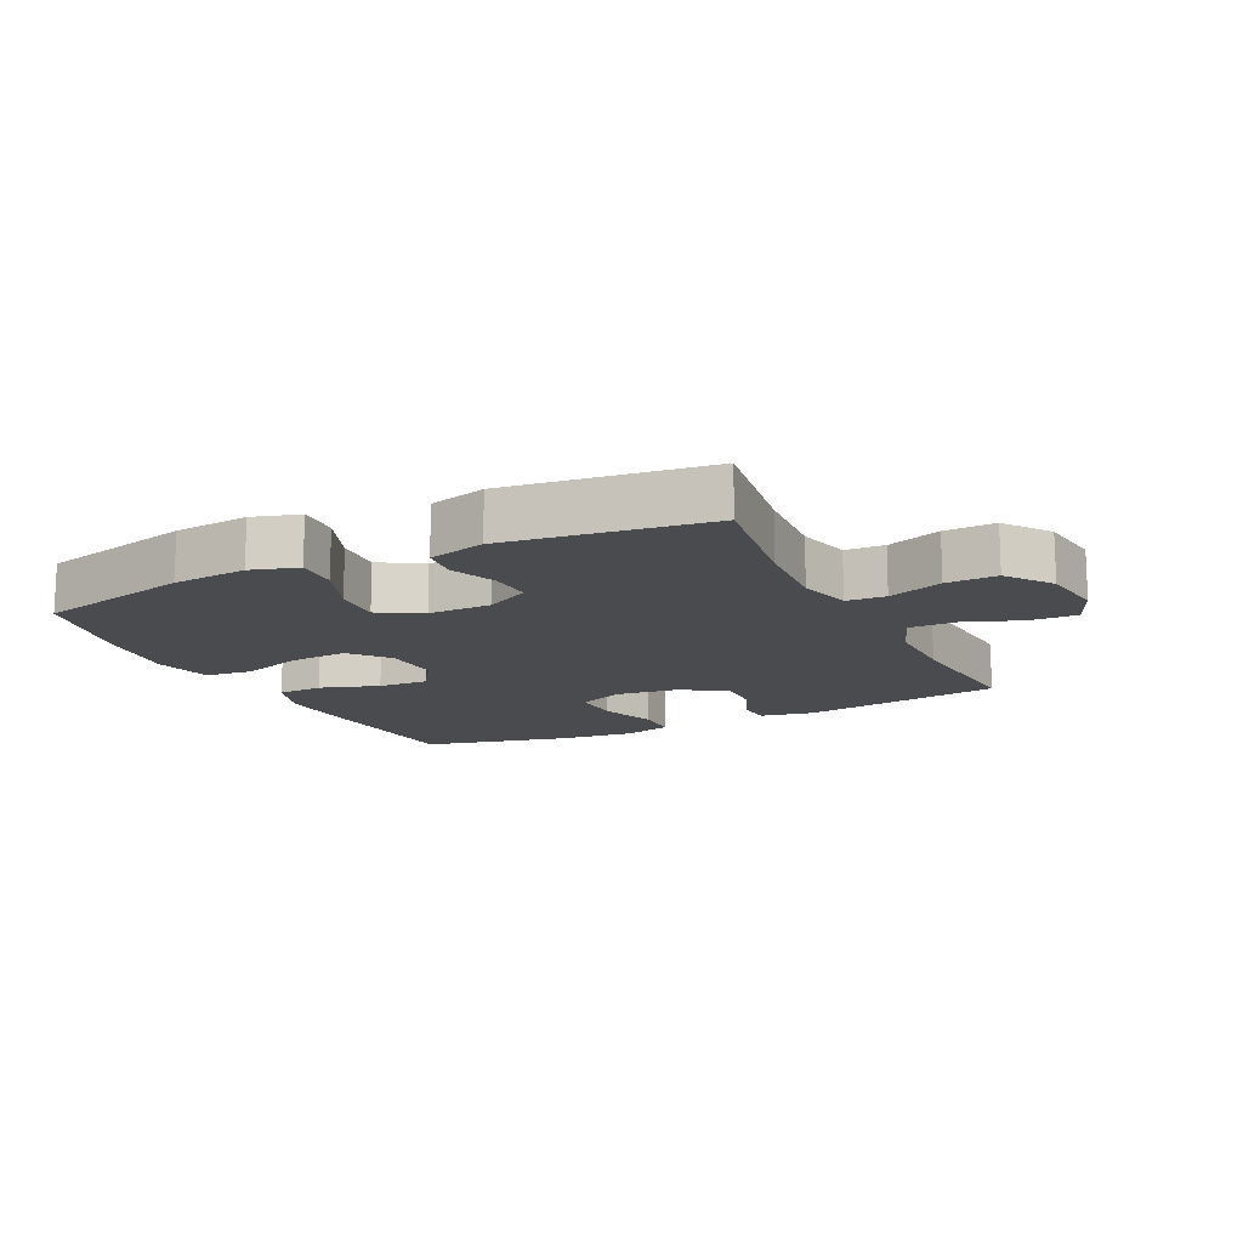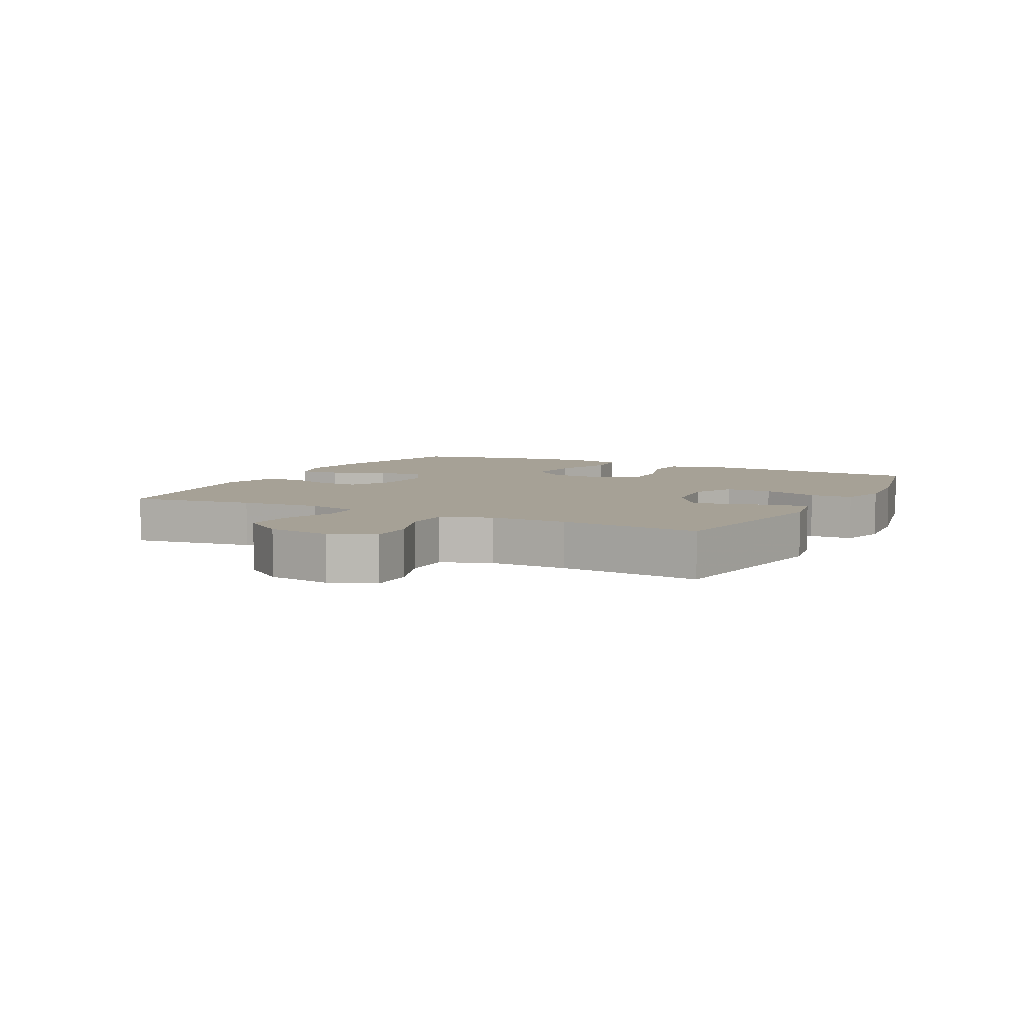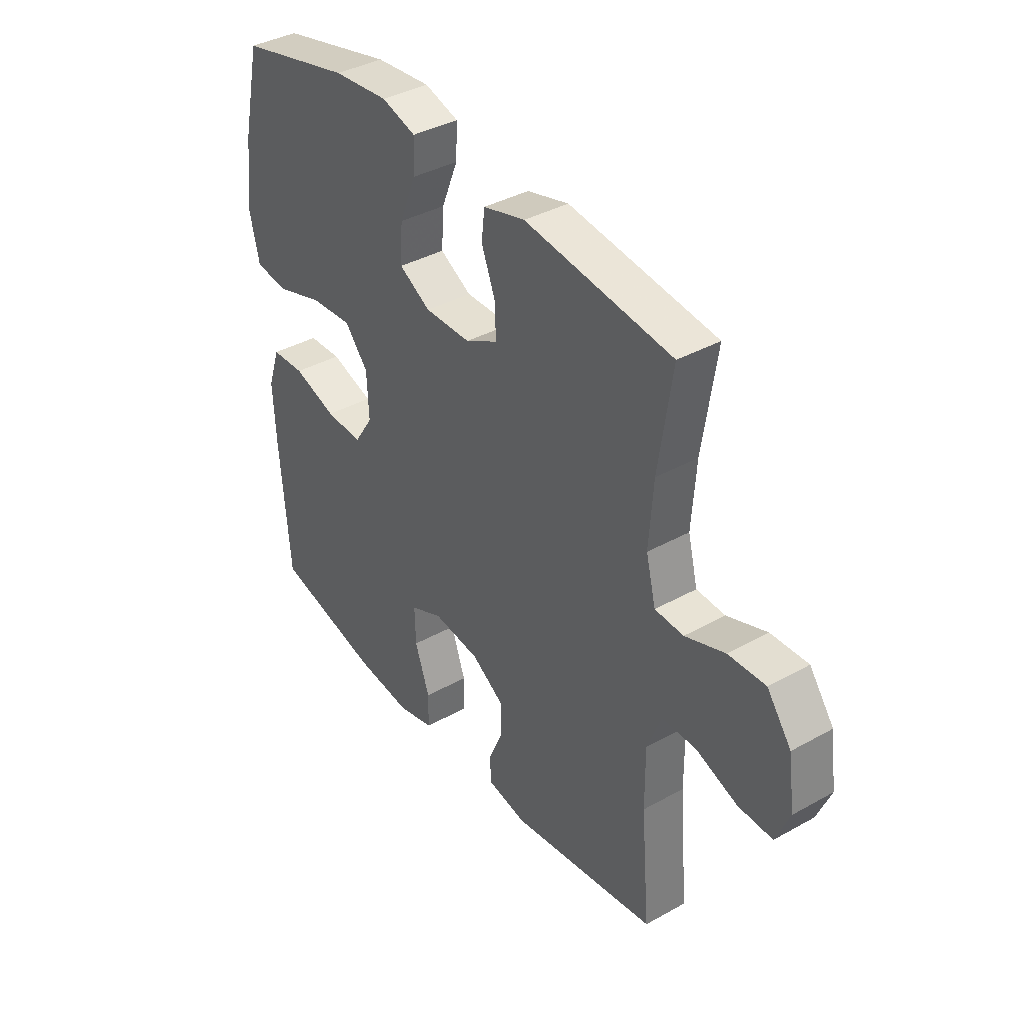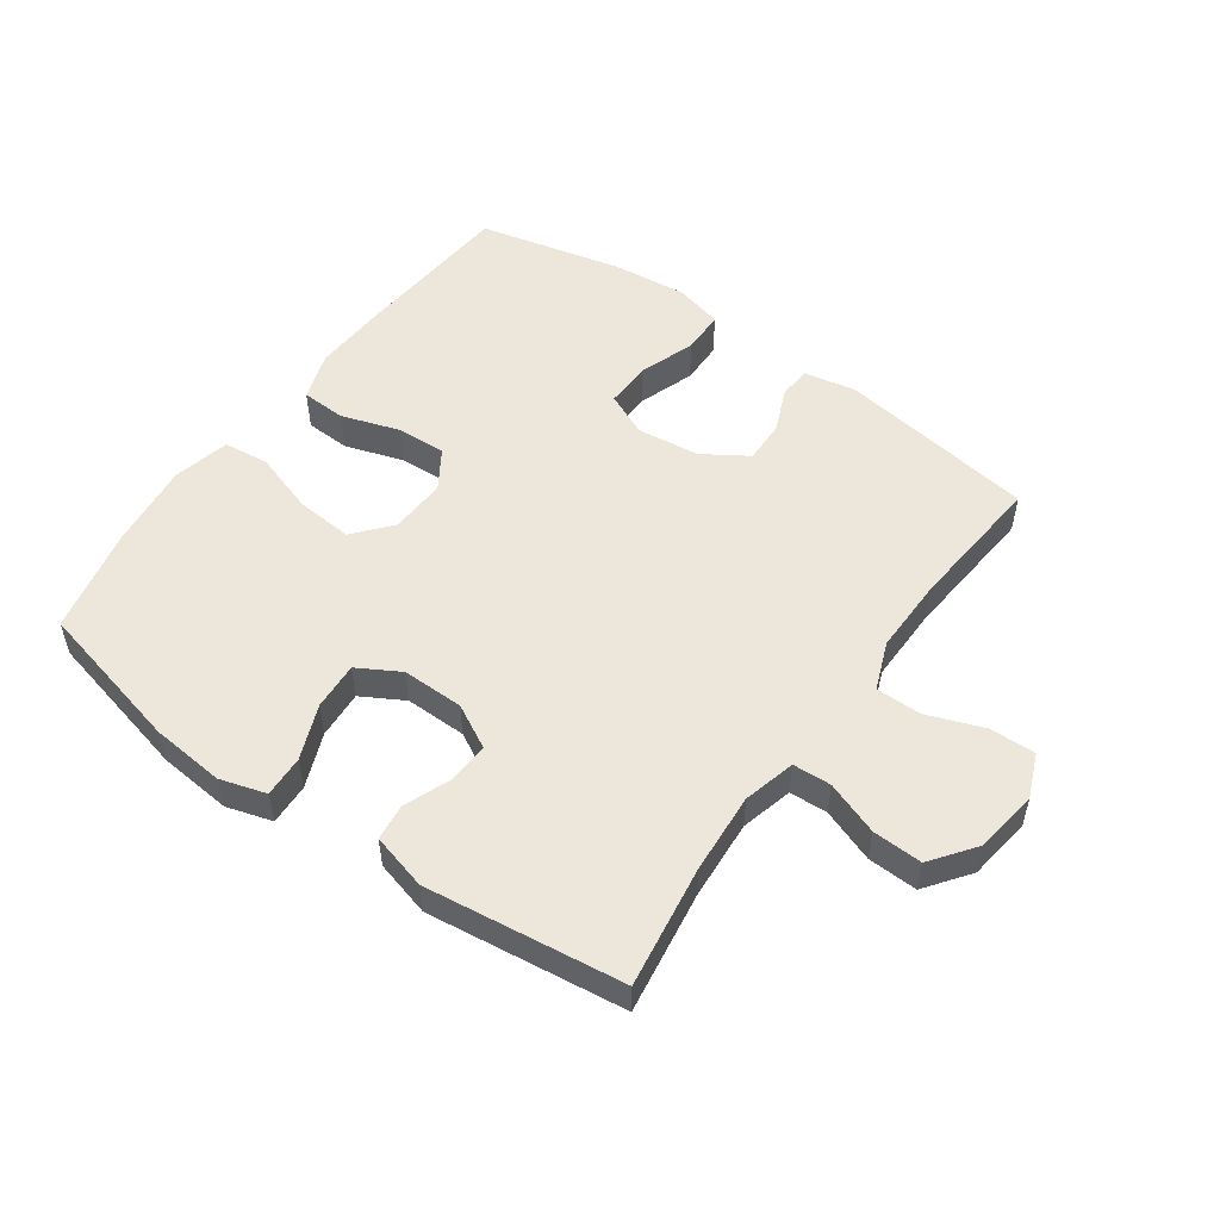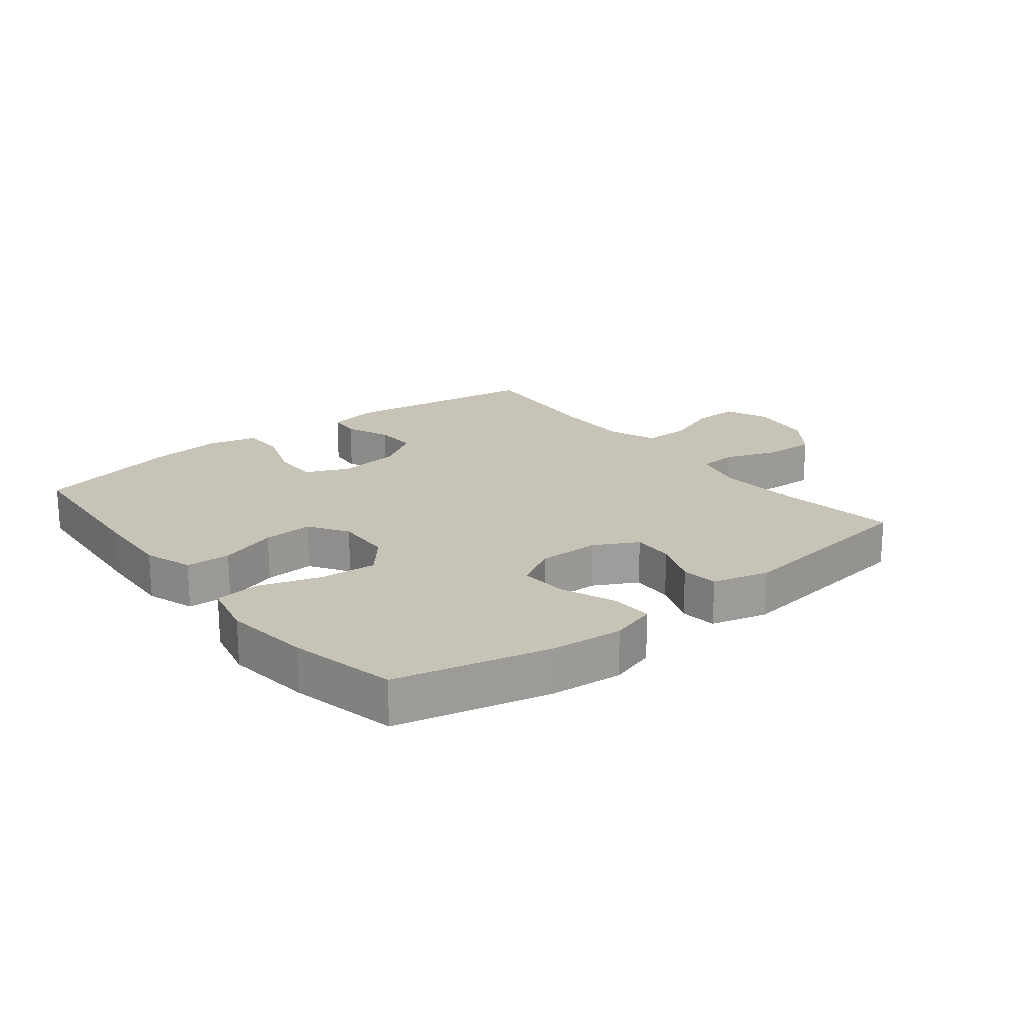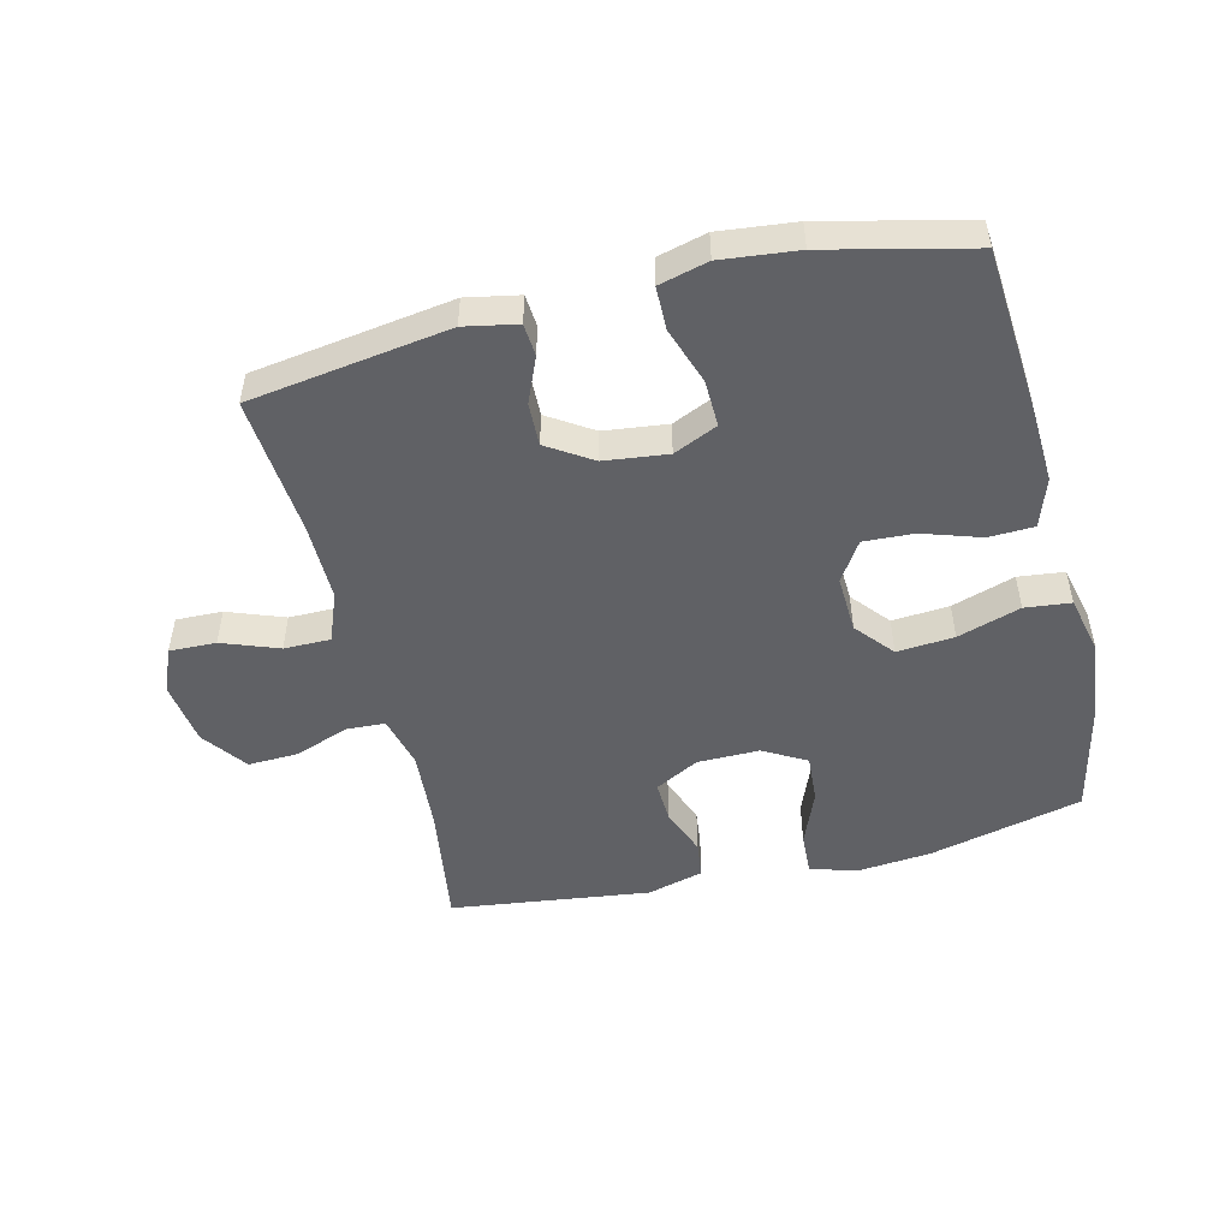
<metadata>
{"format":"obj","ext":"obj","renderer":"f3d","projection":"perspective","resolution":1024,"background":"white","views":[{"elev":-14.3,"azim":26.0,"up":"+Y"},{"elev":6.2,"azim":117.4,"up":"+Y"},{"elev":38.2,"azim":54.7,"up":"+Z"},{"elev":52.6,"azim":35.5,"up":"+Y"},{"elev":19.8,"azim":-38.4,"up":"+Y"},{"elev":-50.1,"azim":-166.3,"up":"+Y"}]}
</metadata>
<code>
v -0.5 0.07 0.5
v -0.259 0.07 0.558
v -0.142 0.07 0.569
v -0.069 0.07 0.547
v -0.072 0.07 0.481
v -0.107 0.07 0.394
v -0.112 0.07 0.318
v -0.045 0.07 0.28
v 0.053 0.07 0.281
v 0.122 0.07 0.318
v 0.119 0.07 0.384
v 0.09 0.07 0.458
v 0.097 0.07 0.516
v 0.186 0.07 0.54
v 0.5 0.07 0.5
v 0.471 0.07 0.305
v 0.462 0.07 0.178
v 0.483 0.07 0.095
v 0.544 0.07 0.092
v 0.629 0.07 0.123
v 0.708 0.07 0.126
v 0.76 0.07 0.056
v 0.774 0.07 -0.045
v 0.745 0.07 -0.115
v 0.672 0.07 -0.113
v 0.583 0.07 -0.08
v 0.51 0.07 -0.08
v 0.48 0.07 -0.157
v 0.481 0.07 -0.278
v 0.5 0.07 -0.5
v 0.186 0.07 -0.547
v 0.103 0.07 -0.531
v 0.099 0.07 -0.48
v 0.129 0.07 -0.409
v 0.131 0.07 -0.341
v 0.061 0.07 -0.296
v -0.039 0.07 -0.284
v -0.108 0.07 -0.315
v -0.106 0.07 -0.389
v -0.075 0.07 -0.478
v -0.076 0.07 -0.546
v -0.153 0.07 -0.566
v -0.273 0.07 -0.553
v -0.5 0.07 -0.5
v -0.52 0.07 -0.242
v -0.526 0.07 -0.122
v -0.5 0.07 -0.045
v -0.429 0.07 -0.042
v -0.337 0.07 -0.072
v -0.258 0.07 -0.076
v -0.218 0.07 -0.014
v -0.222 0.07 0.076
v -0.272 0.07 0.135
v -0.362 0.07 0.128
v -0.461 0.07 0.096
v -0.533 0.07 0.104
v -0.554 0.07 0.194
v -0.538 0.07 0.331
v -0.5 0 0.5
v -0.259 0 0.558
v -0.142 0 0.569
v -0.069 0 0.547
v -0.072 0 0.481
v -0.107 0 0.394
v -0.112 0 0.318
v -0.045 0 0.28
v 0.053 0 0.281
v 0.122 0 0.318
v 0.119 0 0.384
v 0.09 0 0.458
v 0.097 0 0.516
v 0.186 0 0.54
v 0.5 0 0.5
v 0.471 0 0.305
v 0.462 0 0.178
v 0.483 0 0.095
v 0.544 0 0.092
v 0.629 0 0.123
v 0.708 0 0.126
v 0.76 0 0.056
v 0.774 0 -0.045
v 0.745 0 -0.115
v 0.672 0 -0.113
v 0.583 0 -0.08
v 0.51 0 -0.08
v 0.48 0 -0.157
v 0.481 0 -0.278
v 0.5 0 -0.5
v 0.186 0 -0.547
v 0.103 0 -0.531
v 0.099 0 -0.48
v 0.129 0 -0.409
v 0.131 0 -0.341
v 0.061 0 -0.296
v -0.039 0 -0.284
v -0.108 0 -0.315
v -0.106 0 -0.389
v -0.075 0 -0.478
v -0.076 0 -0.546
v -0.153 0 -0.566
v -0.273 0 -0.553
v -0.5 0 -0.5
v -0.52 0 -0.242
v -0.526 0 -0.122
v -0.5 0 -0.045
v -0.429 0 -0.042
v -0.337 0 -0.072
v -0.258 0 -0.076
v -0.218 0 -0.014
v -0.222 0 0.076
v -0.272 0 0.135
v -0.362 0 0.128
v -0.461 0 0.096
v -0.533 0 0.104
v -0.554 0 0.194
v -0.538 0 0.331
f 54 55 56 57
f 53 54 57 58
f 46 47 48 49
f 46 49 50
f 45 46 50
f 44 45 50
f 43 44 50 51
f 39 40 41 42
f 38 39 42 43
f 31 32 33 34
f 29 30 31 34
f 28 29 34 35
f 27 28 35 36
f 23 24 25 26
f 23 26 27
f 22 23 27
f 19 20 21 22
f 18 19 22 27
f 17 18 27 36
f 13 14 15 16
f 11 12 13 16
f 10 11 16 17
f 9 10 17 36
f 3 4 5 6
f 3 6 7
f 2 3 7
f 53 58 1 2
f 52 53 2 7
f 51 52 7 8
f 38 43 51 8
f 37 38 8 9
f 9 36 37
f 115 114 113 112
f 116 115 112 111
f 107 106 105 104
f 108 107 104
f 108 104 103
f 108 103 102
f 109 108 102 101
f 100 99 98 97
f 101 100 97 96
f 92 91 90 89
f 92 89 88 87
f 93 92 87 86
f 94 93 86 85
f 84 83 82 81
f 85 84 81
f 85 81 80
f 80 79 78 77
f 85 80 77 76
f 94 85 76 75
f 74 73 72 71
f 74 71 70 69
f 75 74 69 68
f 94 75 68 67
f 64 63 62 61
f 65 64 61
f 65 61 60
f 60 59 116 111
f 65 60 111 110
f 66 65 110 109
f 66 109 101 96
f 67 66 96 95
f 95 94 67
f 1 59 60 2
f 2 60 61 3
f 3 61 62 4
f 4 62 63 5
f 5 63 64 6
f 6 64 65 7
f 7 65 66 8
f 8 66 67 9
f 9 67 68 10
f 10 68 69 11
f 11 69 70 12
f 12 70 71 13
f 13 71 72 14
f 14 72 73 15
f 15 73 74 16
f 16 74 75 17
f 17 75 76 18
f 18 76 77 19
f 19 77 78 20
f 20 78 79 21
f 21 79 80 22
f 22 80 81 23
f 23 81 82 24
f 24 82 83 25
f 25 83 84 26
f 26 84 85 27
f 27 85 86 28
f 28 86 87 29
f 29 87 88 30
f 30 88 89 31
f 31 89 90 32
f 32 90 91 33
f 33 91 92 34
f 34 92 93 35
f 35 93 94 36
f 36 94 95 37
f 37 95 96 38
f 38 96 97 39
f 39 97 98 40
f 40 98 99 41
f 41 99 100 42
f 42 100 101 43
f 43 101 102 44
f 44 102 103 45
f 45 103 104 46
f 46 104 105 47
f 47 105 106 48
f 48 106 107 49
f 49 107 108 50
f 50 108 109 51
f 51 109 110 52
f 52 110 111 53
f 53 111 112 54
f 54 112 113 55
f 55 113 114 56
f 56 114 115 57
f 57 115 116 58
f 58 116 59 1

</code>
